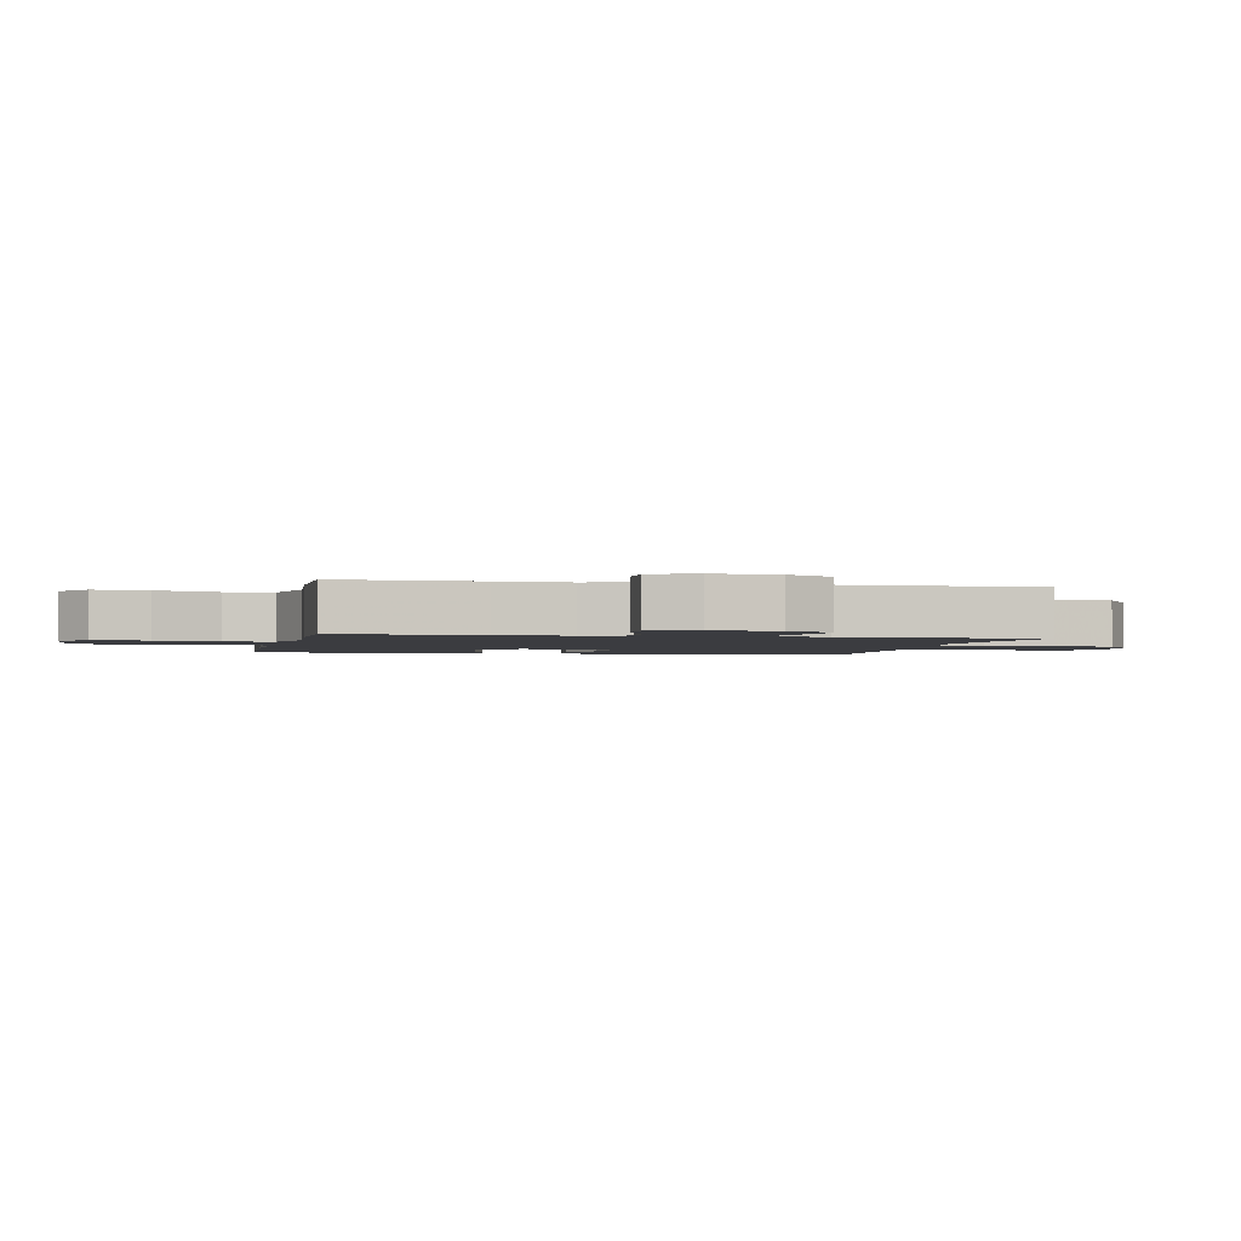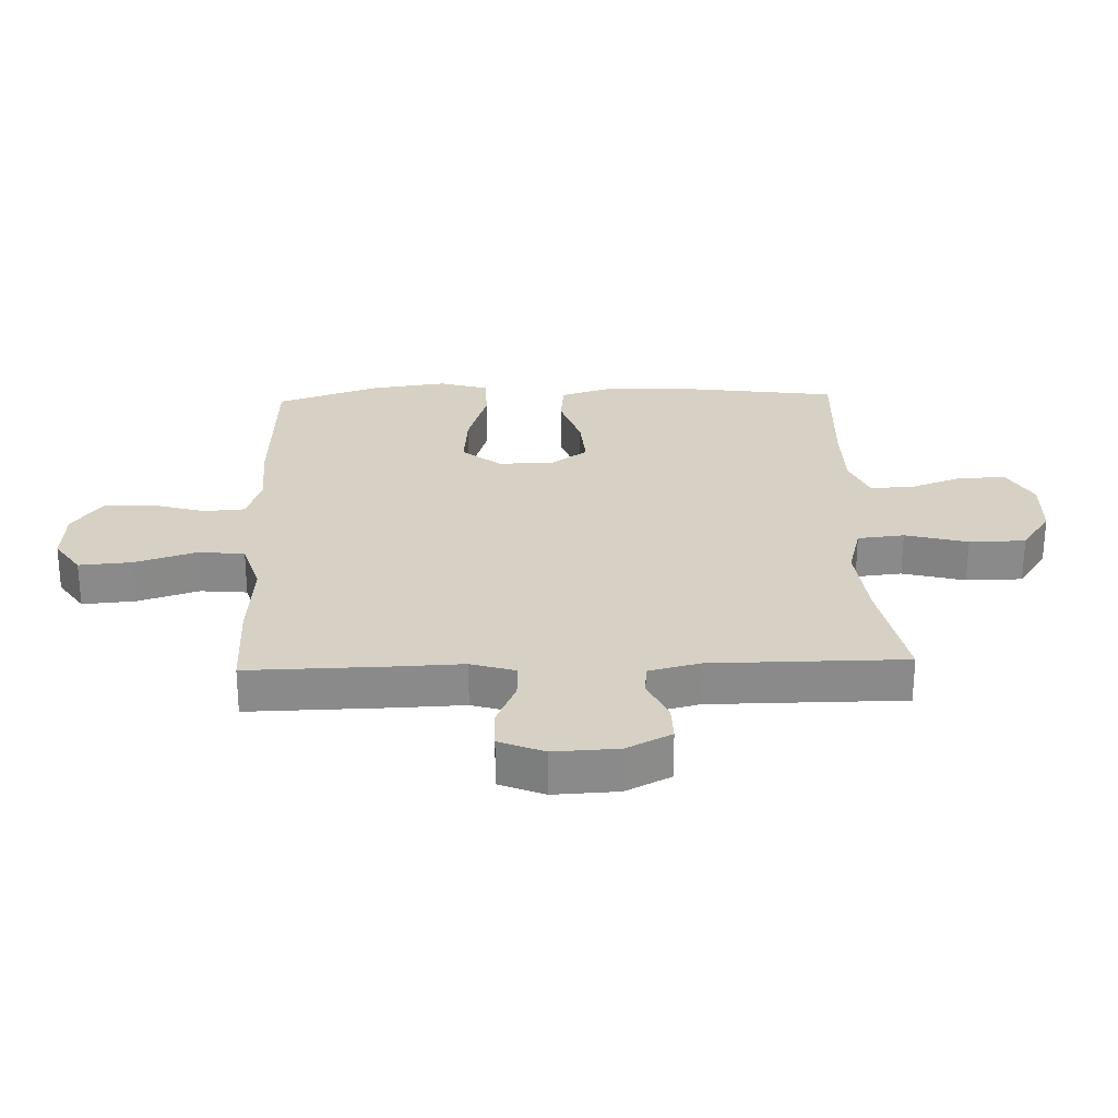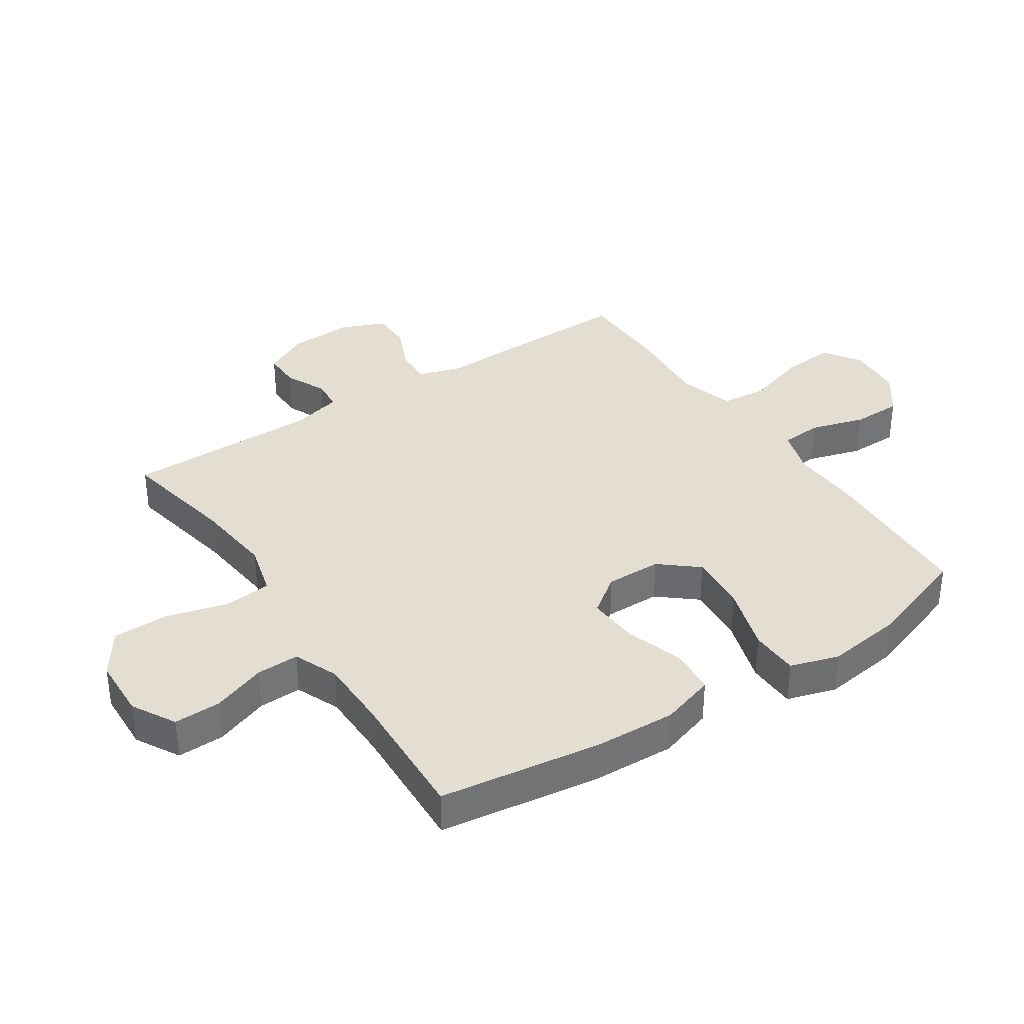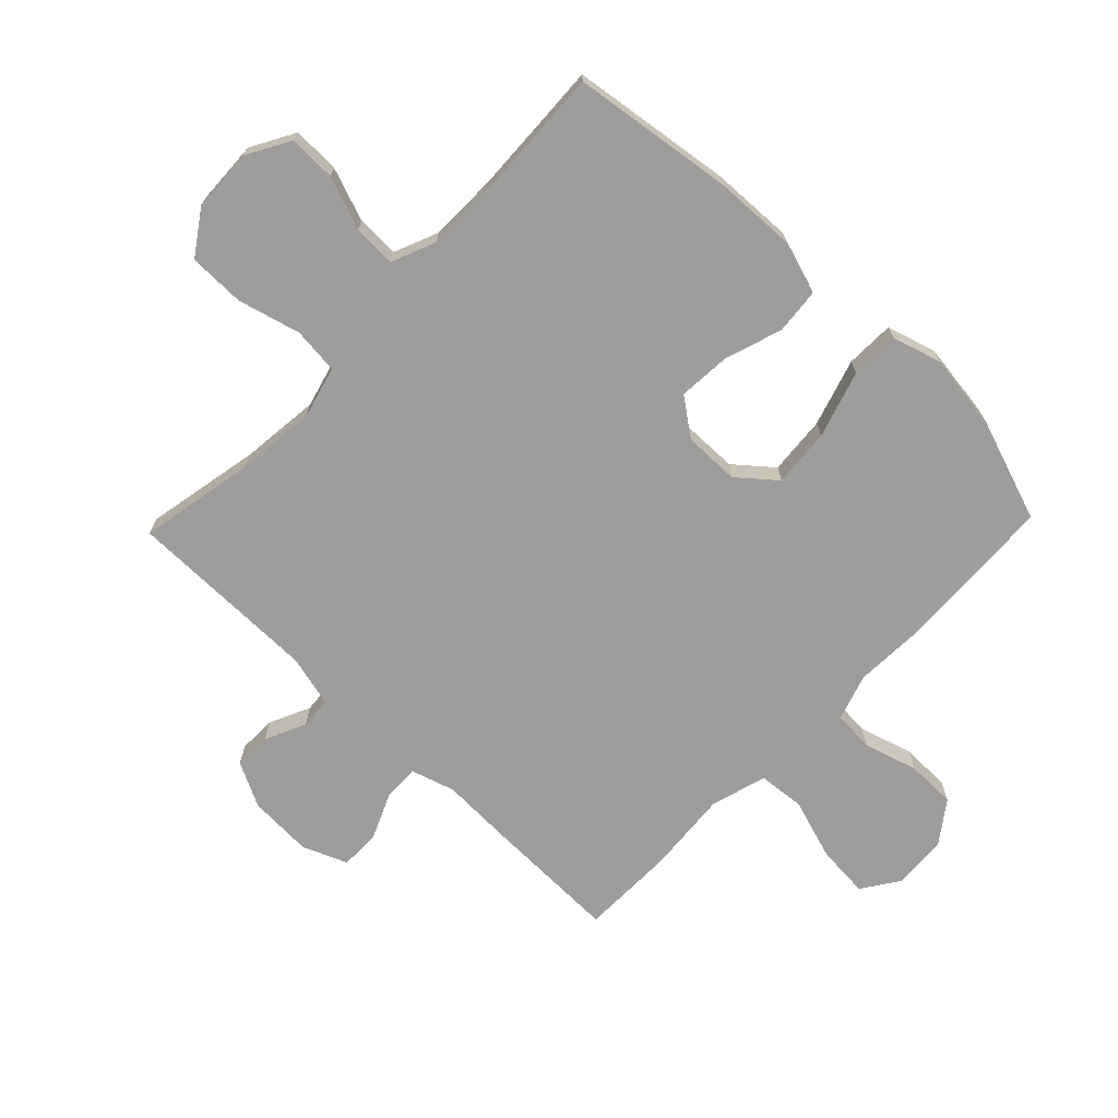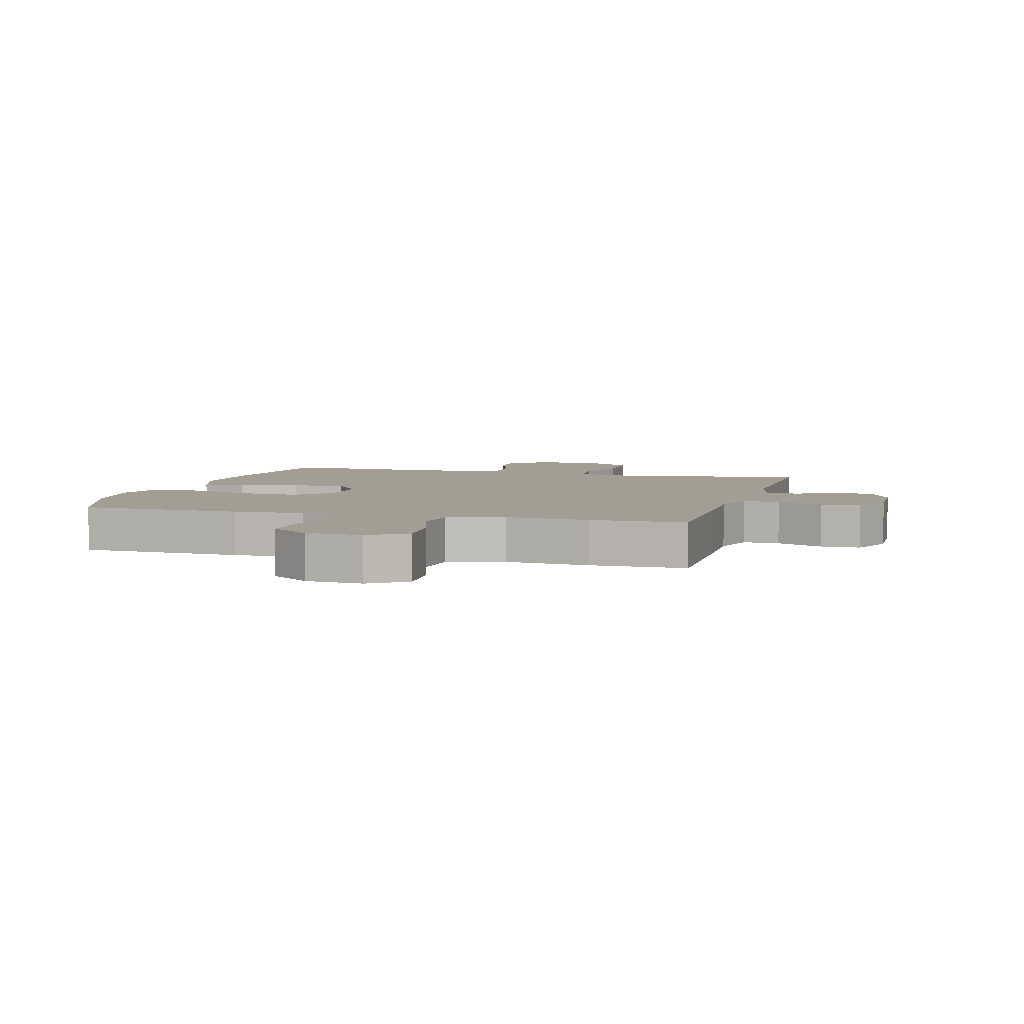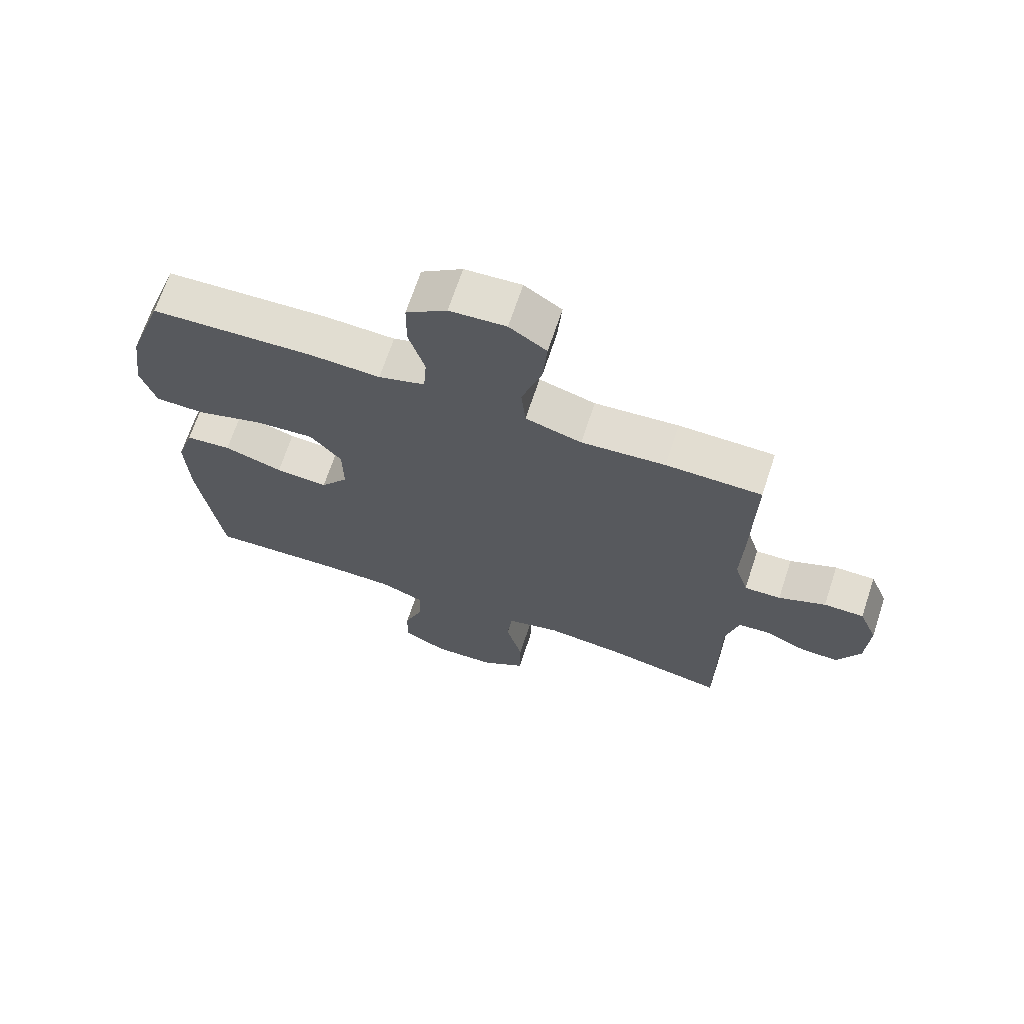
<metadata>
{"format":"obj","ext":"obj","renderer":"f3d","projection":"perspective","resolution":1024,"background":"white","views":[{"elev":-2.0,"azim":77.8,"up":"+Y"},{"elev":26.8,"azim":88.1,"up":"+Y"},{"elev":36.0,"azim":-123.4,"up":"+Y"},{"elev":-70.6,"azim":-133.9,"up":"+Y"},{"elev":5.0,"azim":15.7,"up":"+Y"},{"elev":68.5,"azim":18.3,"up":"+Z"}]}
</metadata>
<code>
v 0.5 0.07 -0.5
v 0.311 0.07 -0.463
v 0.181 0.07 -0.449
v 0.095 0.07 -0.472
v 0.087 0.07 -0.548
v 0.114 0.07 -0.65
v 0.113 0.07 -0.742
v 0.041 0.07 -0.791
v -0.06 0.07 -0.795
v -0.131 0.07 -0.755
v -0.129 0.07 -0.678
v -0.097 0.07 -0.591
v -0.095 0.07 -0.521
v -0.167 0.07 -0.491
v -0.281 0.07 -0.49
v -0.5 0.07 -0.5
v -0.536 0.07 -0.236
v -0.541 0.07 -0.103
v -0.513 0.07 -0.015
v -0.439 0.07 -0.008
v -0.344 0.07 -0.039
v -0.259 0.07 -0.045
v -0.214 0.07 0.016
v -0.215 0.07 0.107
v -0.266 0.07 0.168
v -0.362 0.07 0.16
v -0.471 0.07 0.126
v -0.551 0.07 0.128
v -0.575 0.07 0.208
v -0.558 0.07 0.332
v -0.5 0.07 0.5
v -0.237 0.07 0.512
v -0.122 0.07 0.507
v -0.047 0.07 0.531
v -0.042 0.07 0.598
v -0.068 0.07 0.686
v -0.067 0.07 0.767
v -0.001 0.07 0.815
v 0.09 0.07 0.821
v 0.15 0.07 0.78
v 0.143 0.07 0.694
v 0.111 0.07 0.594
v 0.118 0.07 0.518
v 0.209 0.07 0.491
v 0.345 0.07 0.502
v 0.5 0.07 0.5
v 0.496 0.07 0.275
v 0.492 0.07 0.16
v 0.514 0.07 0.088
v 0.573 0.07 0.09
v 0.649 0.07 0.123
v 0.714 0.07 0.123
v 0.744 0.07 0.05
v 0.739 0.07 -0.055
v 0.702 0.07 -0.128
v 0.641 0.07 -0.127
v 0.574 0.07 -0.096
v 0.522 0.07 -0.1
v 0.501 0.07 -0.184
v 0.5 0 -0.5
v 0.311 0 -0.463
v 0.181 0 -0.449
v 0.095 0 -0.472
v 0.087 0 -0.548
v 0.114 0 -0.65
v 0.113 0 -0.742
v 0.041 0 -0.791
v -0.06 0 -0.795
v -0.131 0 -0.755
v -0.129 0 -0.678
v -0.097 0 -0.591
v -0.095 0 -0.521
v -0.167 0 -0.491
v -0.281 0 -0.49
v -0.5 0 -0.5
v -0.536 0 -0.236
v -0.541 0 -0.103
v -0.513 0 -0.015
v -0.439 0 -0.008
v -0.344 0 -0.039
v -0.259 0 -0.045
v -0.214 0 0.016
v -0.215 0 0.107
v -0.266 0 0.168
v -0.362 0 0.16
v -0.471 0 0.126
v -0.551 0 0.128
v -0.575 0 0.208
v -0.558 0 0.332
v -0.5 0 0.5
v -0.237 0 0.512
v -0.122 0 0.507
v -0.047 0 0.531
v -0.042 0 0.598
v -0.068 0 0.686
v -0.067 0 0.767
v -0.001 0 0.815
v 0.09 0 0.821
v 0.15 0 0.78
v 0.143 0 0.694
v 0.111 0 0.594
v 0.118 0 0.518
v 0.209 0 0.491
v 0.345 0 0.502
v 0.5 0 0.5
v 0.496 0 0.275
v 0.492 0 0.16
v 0.514 0 0.088
v 0.573 0 0.09
v 0.649 0 0.123
v 0.714 0 0.123
v 0.744 0 0.05
v 0.739 0 -0.055
v 0.702 0 -0.128
v 0.641 0 -0.127
v 0.574 0 -0.096
v 0.522 0 -0.1
v 0.501 0 -0.184
f 54 55 56 57
f 54 57 58
f 53 54 58
f 50 51 52 53
f 49 50 53 58
f 48 49 58 59
f 44 45 46 47
f 43 44 47 48
f 39 40 41 42
f 39 42 43
f 38 39 43
f 35 36 37 38
f 34 35 38 43
f 33 34 43 48
f 26 27 28 29
f 25 26 29 30
f 18 19 20 21
f 18 21 22
f 15 16 17 18
f 14 15 18 22
f 13 14 22 23
f 9 10 11 12
f 9 12 13
f 8 9 13
f 5 6 7 8
f 4 5 8 13
f 3 4 13 23
f 48 59 1 2
f 25 30 31 32
f 24 25 32 33
f 23 24 33 48
f 2 3 23 48
f 116 115 114 113
f 117 116 113
f 117 113 112
f 112 111 110 109
f 117 112 109 108
f 118 117 108 107
f 106 105 104 103
f 107 106 103 102
f 101 100 99 98
f 102 101 98
f 102 98 97
f 97 96 95 94
f 102 97 94 93
f 107 102 93 92
f 88 87 86 85
f 89 88 85 84
f 80 79 78 77
f 81 80 77
f 77 76 75 74
f 81 77 74 73
f 82 81 73 72
f 71 70 69 68
f 72 71 68
f 72 68 67
f 67 66 65 64
f 72 67 64 63
f 82 72 63 62
f 61 60 118 107
f 91 90 89 84
f 92 91 84 83
f 107 92 83 82
f 107 82 62 61
f 1 60 61 2
f 2 61 62 3
f 3 62 63 4
f 4 63 64 5
f 5 64 65 6
f 6 65 66 7
f 7 66 67 8
f 8 67 68 9
f 9 68 69 10
f 10 69 70 11
f 11 70 71 12
f 12 71 72 13
f 13 72 73 14
f 14 73 74 15
f 15 74 75 16
f 16 75 76 17
f 17 76 77 18
f 18 77 78 19
f 19 78 79 20
f 20 79 80 21
f 21 80 81 22
f 22 81 82 23
f 23 82 83 24
f 24 83 84 25
f 25 84 85 26
f 26 85 86 27
f 27 86 87 28
f 28 87 88 29
f 29 88 89 30
f 30 89 90 31
f 31 90 91 32
f 32 91 92 33
f 33 92 93 34
f 34 93 94 35
f 35 94 95 36
f 36 95 96 37
f 37 96 97 38
f 38 97 98 39
f 39 98 99 40
f 40 99 100 41
f 41 100 101 42
f 42 101 102 43
f 43 102 103 44
f 44 103 104 45
f 45 104 105 46
f 46 105 106 47
f 47 106 107 48
f 48 107 108 49
f 49 108 109 50
f 50 109 110 51
f 51 110 111 52
f 52 111 112 53
f 53 112 113 54
f 54 113 114 55
f 55 114 115 56
f 56 115 116 57
f 57 116 117 58
f 58 117 118 59
f 59 118 60 1

</code>
